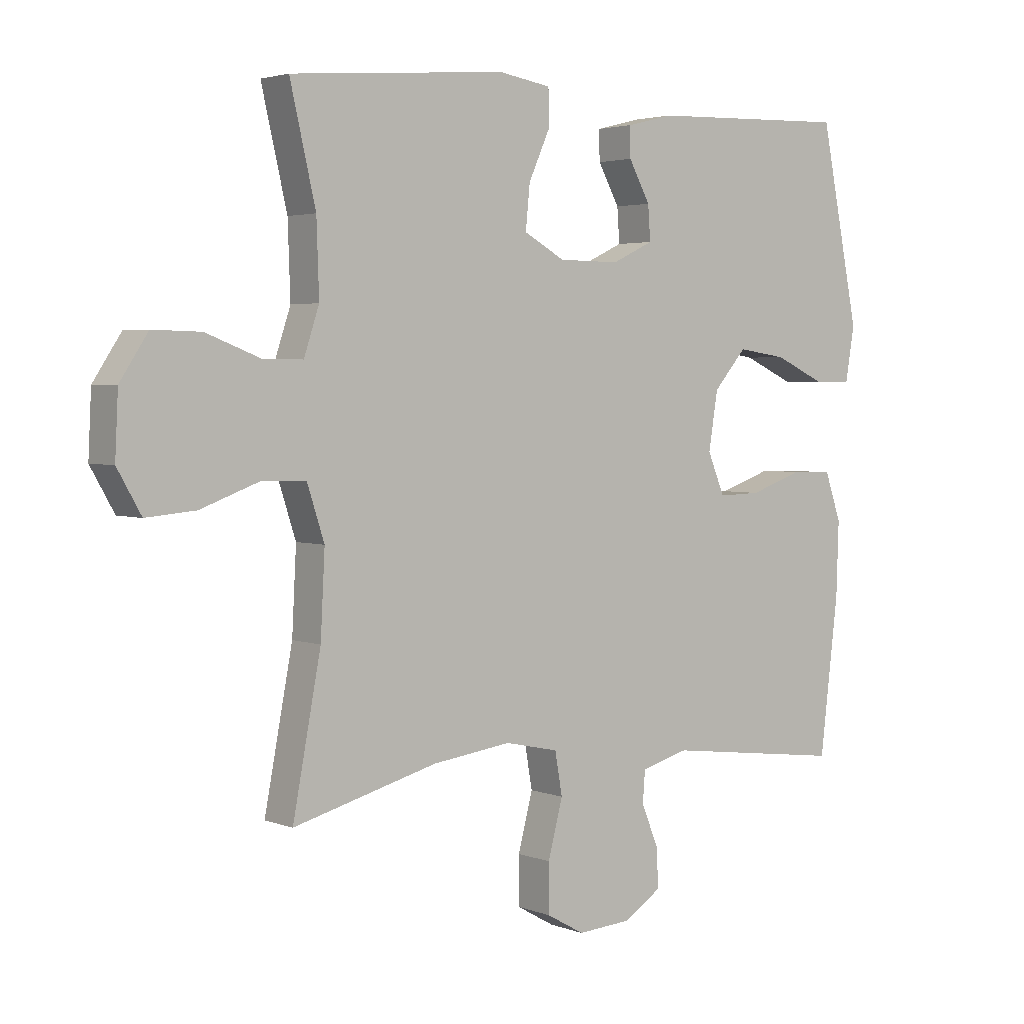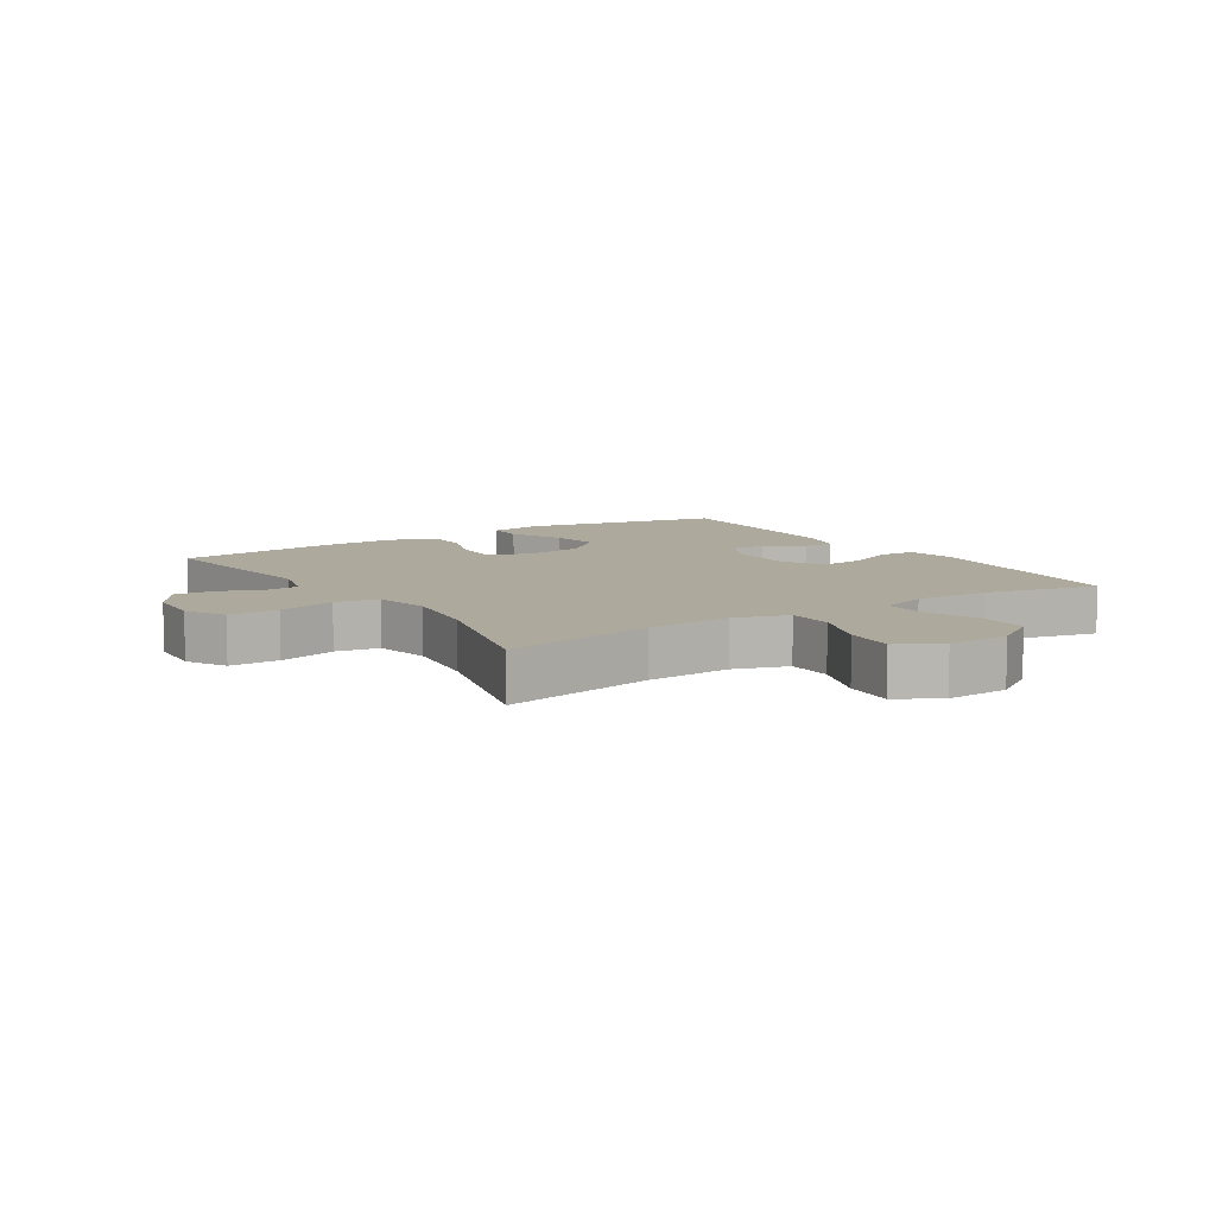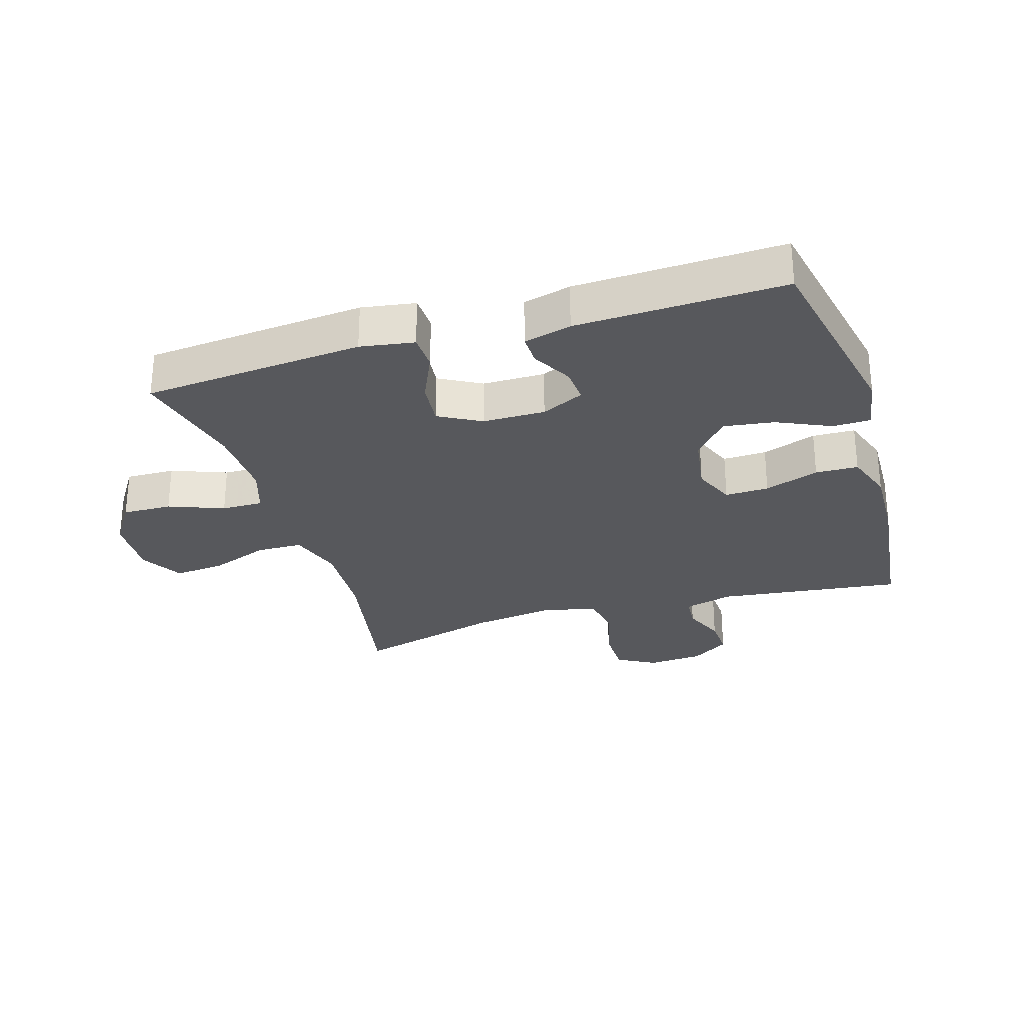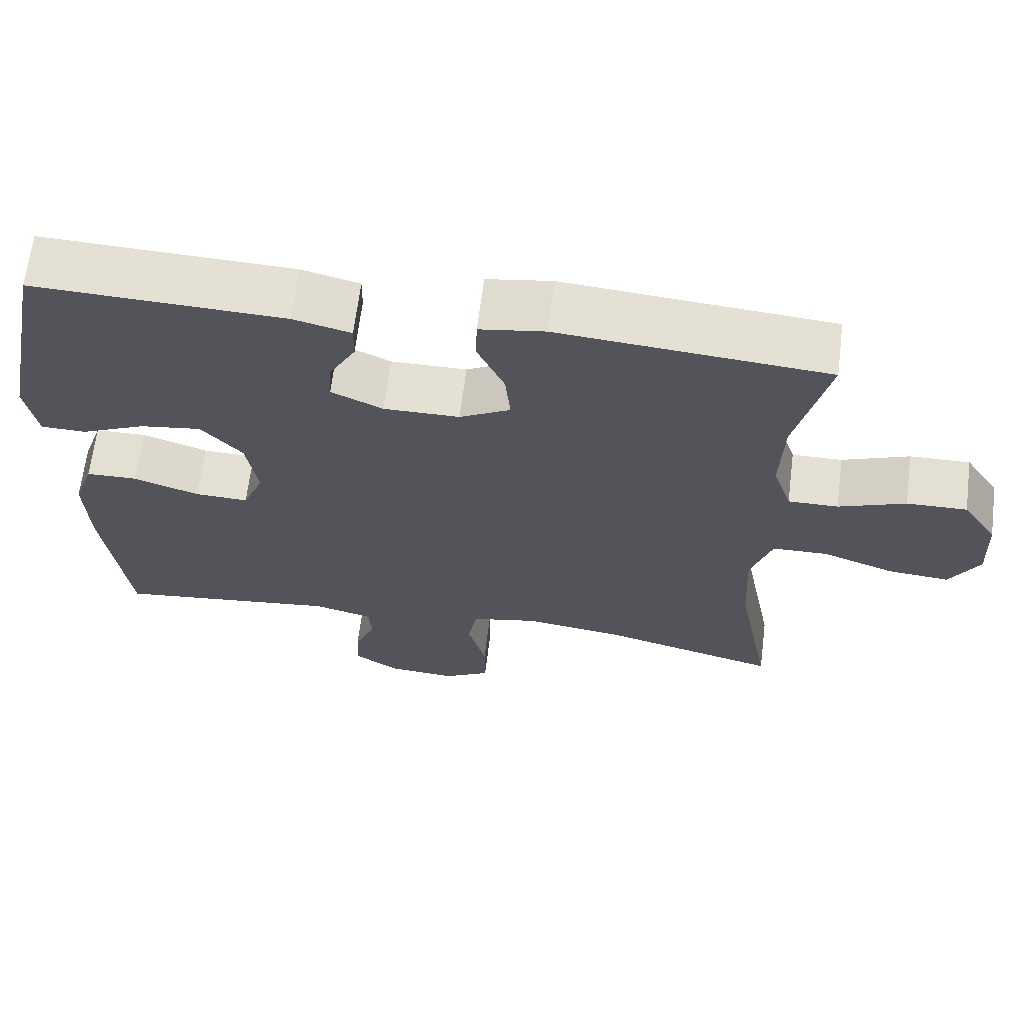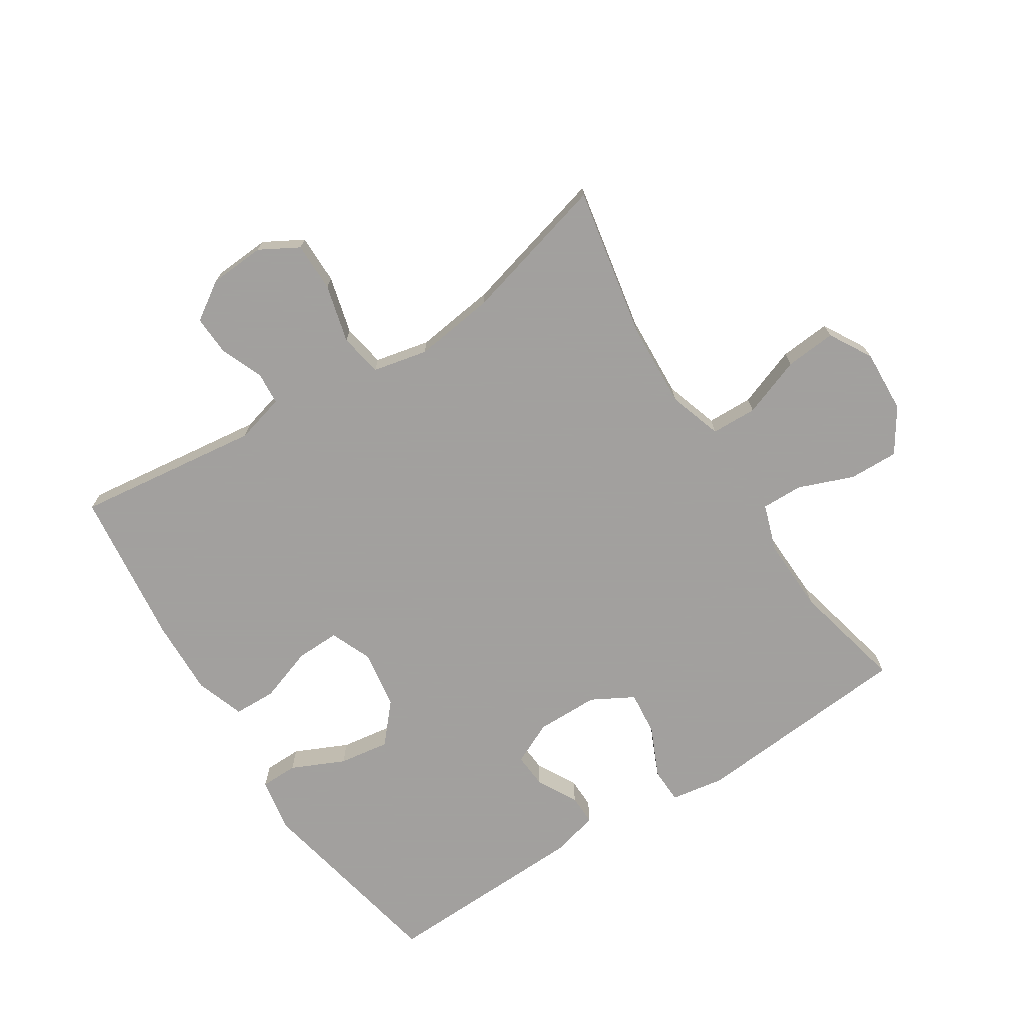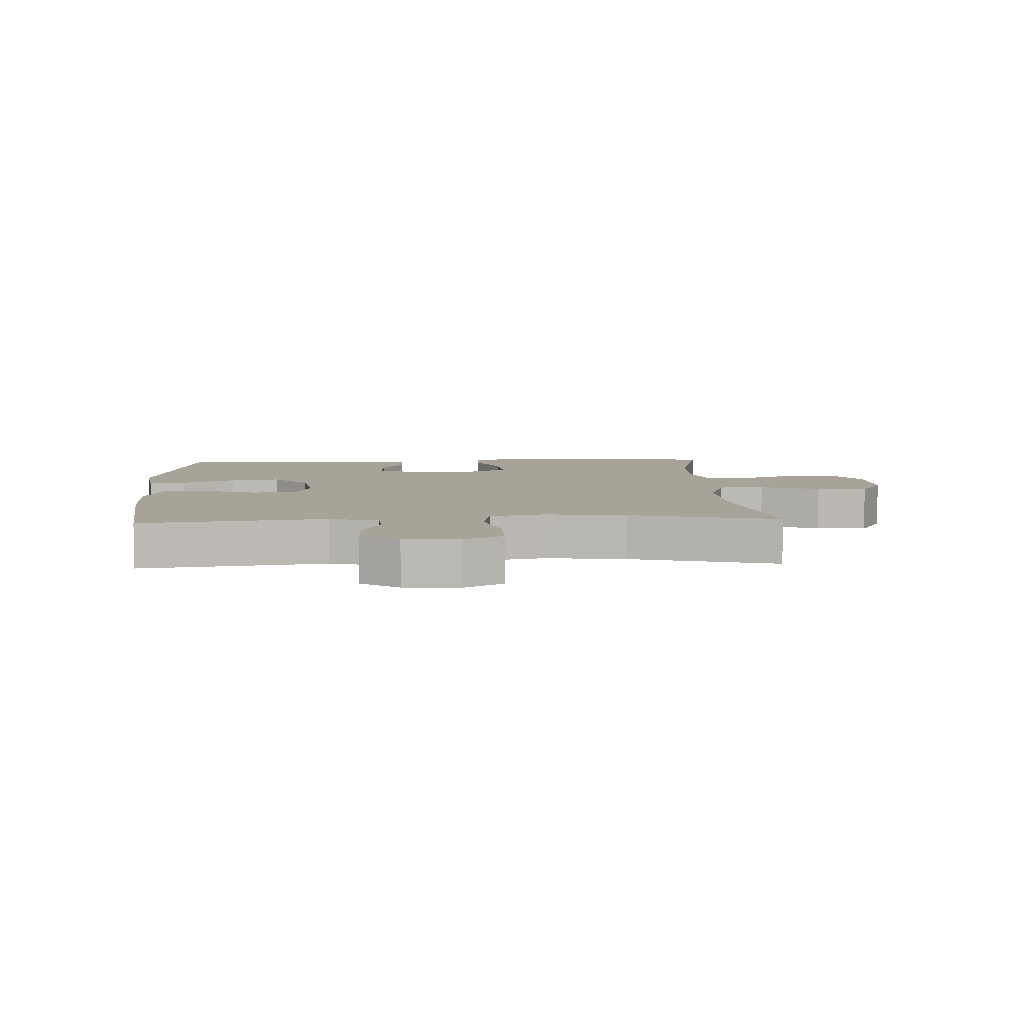
<metadata>
{"format":"obj","ext":"obj","renderer":"f3d","projection":"perspective","resolution":1024,"background":"white","views":[{"elev":3.2,"azim":-38.2,"up":"+Z"},{"elev":8.9,"azim":-122.7,"up":"+Y"},{"elev":-28.4,"azim":17.1,"up":"+Y"},{"elev":65.9,"azim":-172.9,"up":"+Z"},{"elev":-71.9,"azim":-147.4,"up":"+Y"},{"elev":6.8,"azim":177.1,"up":"+Y"}]}
</metadata>
<code>
v -0.5 0.07 0.5
v -0.147 0.07 0.529
v -0.061 0.07 0.515
v -0.059 0.07 0.458
v -0.095 0.07 0.378
v -0.102 0.07 0.307
v -0.035 0.07 0.27
v 0.065 0.07 0.269
v 0.133 0.07 0.301
v 0.129 0.07 0.357
v 0.094 0.07 0.421
v 0.093 0.07 0.47
v 0.169 0.07 0.489
v 0.5 0.07 0.5
v 0.564 0.07 0.182
v 0.549 0.07 0.094
v 0.489 0.07 0.093
v 0.404 0.07 0.132
v 0.323 0.07 0.144
v 0.269 0.07 0.082
v 0.254 0.07 -0.012
v 0.282 0.07 -0.079
v 0.352 0.07 -0.077
v 0.439 0.07 -0.047
v 0.507 0.07 -0.049
v 0.534 0.07 -0.127
v 0.53 0.07 -0.248
v 0.5 0.07 -0.5
v 0.204 0.07 -0.463
v 0.126 0.07 -0.484
v 0.122 0.07 -0.536
v 0.15 0.07 -0.604
v 0.153 0.07 -0.668
v 0.092 0.07 -0.708
v 0.003 0.07 -0.714
v -0.059 0.07 -0.679
v -0.059 0.07 -0.6
v -0.035 0.07 -0.508
v -0.047 0.07 -0.439
v -0.135 0.07 -0.42
v -0.264 0.07 -0.437
v -0.5 0.07 -0.5
v -0.454 0.07 -0.257
v -0.447 0.07 -0.123
v -0.475 0.07 -0.037
v -0.548 0.07 -0.035
v -0.643 0.07 -0.07
v -0.724 0.07 -0.077
v -0.763 0.07 -0.009
v -0.758 0.07 0.092
v -0.712 0.07 0.162
v -0.633 0.07 0.16
v -0.545 0.07 0.126
v -0.479 0.07 0.125
v -0.454 0.07 0.2
v -0.458 0.07 0.319
v -0.5 0 0.5
v -0.147 0 0.529
v -0.061 0 0.515
v -0.059 0 0.458
v -0.095 0 0.378
v -0.102 0 0.307
v -0.035 0 0.27
v 0.065 0 0.269
v 0.133 0 0.301
v 0.129 0 0.357
v 0.094 0 0.421
v 0.093 0 0.47
v 0.169 0 0.489
v 0.5 0 0.5
v 0.564 0 0.182
v 0.549 0 0.094
v 0.489 0 0.093
v 0.404 0 0.132
v 0.323 0 0.144
v 0.269 0 0.082
v 0.254 0 -0.012
v 0.282 0 -0.079
v 0.352 0 -0.077
v 0.439 0 -0.047
v 0.507 0 -0.049
v 0.534 0 -0.127
v 0.53 0 -0.248
v 0.5 0 -0.5
v 0.204 0 -0.463
v 0.126 0 -0.484
v 0.122 0 -0.536
v 0.15 0 -0.604
v 0.153 0 -0.668
v 0.092 0 -0.708
v 0.003 0 -0.714
v -0.059 0 -0.679
v -0.059 0 -0.6
v -0.035 0 -0.508
v -0.047 0 -0.439
v -0.135 0 -0.42
v -0.264 0 -0.437
v -0.5 0 -0.5
v -0.454 0 -0.257
v -0.447 0 -0.123
v -0.475 0 -0.037
v -0.548 0 -0.035
v -0.643 0 -0.07
v -0.724 0 -0.077
v -0.763 0 -0.009
v -0.758 0 0.092
v -0.712 0 0.162
v -0.633 0 0.16
v -0.545 0 0.126
v -0.479 0 0.125
v -0.454 0 0.2
v -0.458 0 0.319
f 50 51 52 53
f 50 53 54
f 49 50 54
f 46 47 48 49
f 45 46 49 54
f 44 45 54 55
f 41 42 43
f 40 41 43 44
f 39 40 44 55
f 35 36 37 38
f 35 38 39
f 34 35 39
f 31 32 33 34
f 30 31 34 39
f 29 30 39 55
f 23 24 25 26
f 22 23 26 27
f 15 16 17 18
f 15 18 19
f 14 15 19
f 13 14 19 20
f 10 11 12 13
f 9 10 13 20
f 2 3 4 5
f 56 1 2 5
f 56 5 6
f 55 56 6 7
f 29 55 7 8
f 22 27 28 29
f 21 22 29 8
f 8 9 20 21
f 109 108 107 106
f 110 109 106
f 110 106 105
f 105 104 103 102
f 110 105 102 101
f 111 110 101 100
f 99 98 97
f 100 99 97 96
f 111 100 96 95
f 94 93 92 91
f 95 94 91
f 95 91 90
f 90 89 88 87
f 95 90 87 86
f 111 95 86 85
f 82 81 80 79
f 83 82 79 78
f 74 73 72 71
f 75 74 71
f 75 71 70
f 76 75 70 69
f 69 68 67 66
f 76 69 66 65
f 61 60 59 58
f 61 58 57 112
f 62 61 112
f 63 62 112 111
f 64 63 111 85
f 85 84 83 78
f 64 85 78 77
f 77 76 65 64
f 1 57 58 2
f 2 58 59 3
f 3 59 60 4
f 4 60 61 5
f 5 61 62 6
f 6 62 63 7
f 7 63 64 8
f 8 64 65 9
f 9 65 66 10
f 10 66 67 11
f 11 67 68 12
f 12 68 69 13
f 13 69 70 14
f 14 70 71 15
f 15 71 72 16
f 16 72 73 17
f 17 73 74 18
f 18 74 75 19
f 19 75 76 20
f 20 76 77 21
f 21 77 78 22
f 22 78 79 23
f 23 79 80 24
f 24 80 81 25
f 25 81 82 26
f 26 82 83 27
f 27 83 84 28
f 28 84 85 29
f 29 85 86 30
f 30 86 87 31
f 31 87 88 32
f 32 88 89 33
f 33 89 90 34
f 34 90 91 35
f 35 91 92 36
f 36 92 93 37
f 37 93 94 38
f 38 94 95 39
f 39 95 96 40
f 40 96 97 41
f 41 97 98 42
f 42 98 99 43
f 43 99 100 44
f 44 100 101 45
f 45 101 102 46
f 46 102 103 47
f 47 103 104 48
f 48 104 105 49
f 49 105 106 50
f 50 106 107 51
f 51 107 108 52
f 52 108 109 53
f 53 109 110 54
f 54 110 111 55
f 55 111 112 56
f 56 112 57 1

</code>
